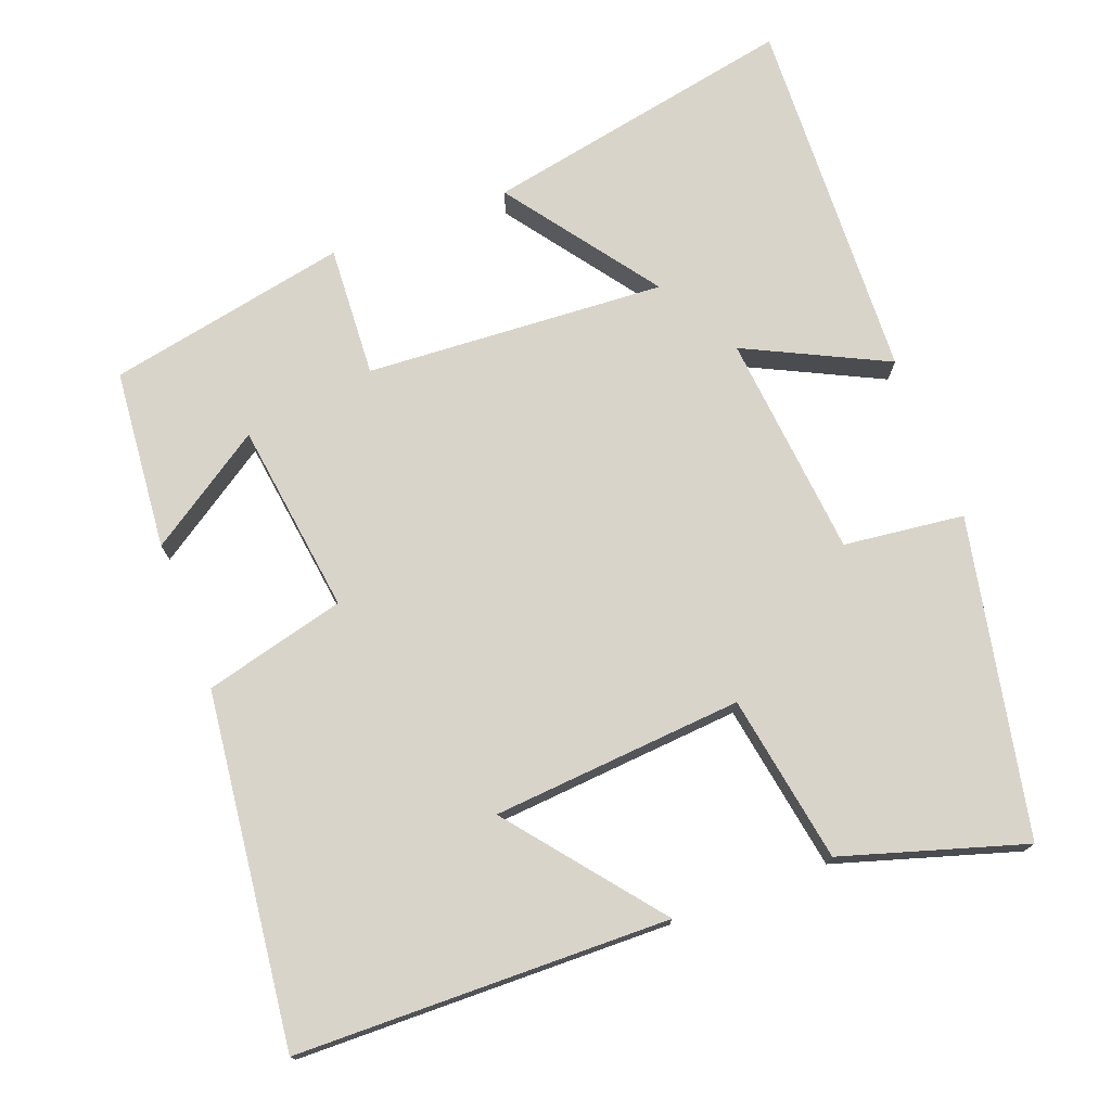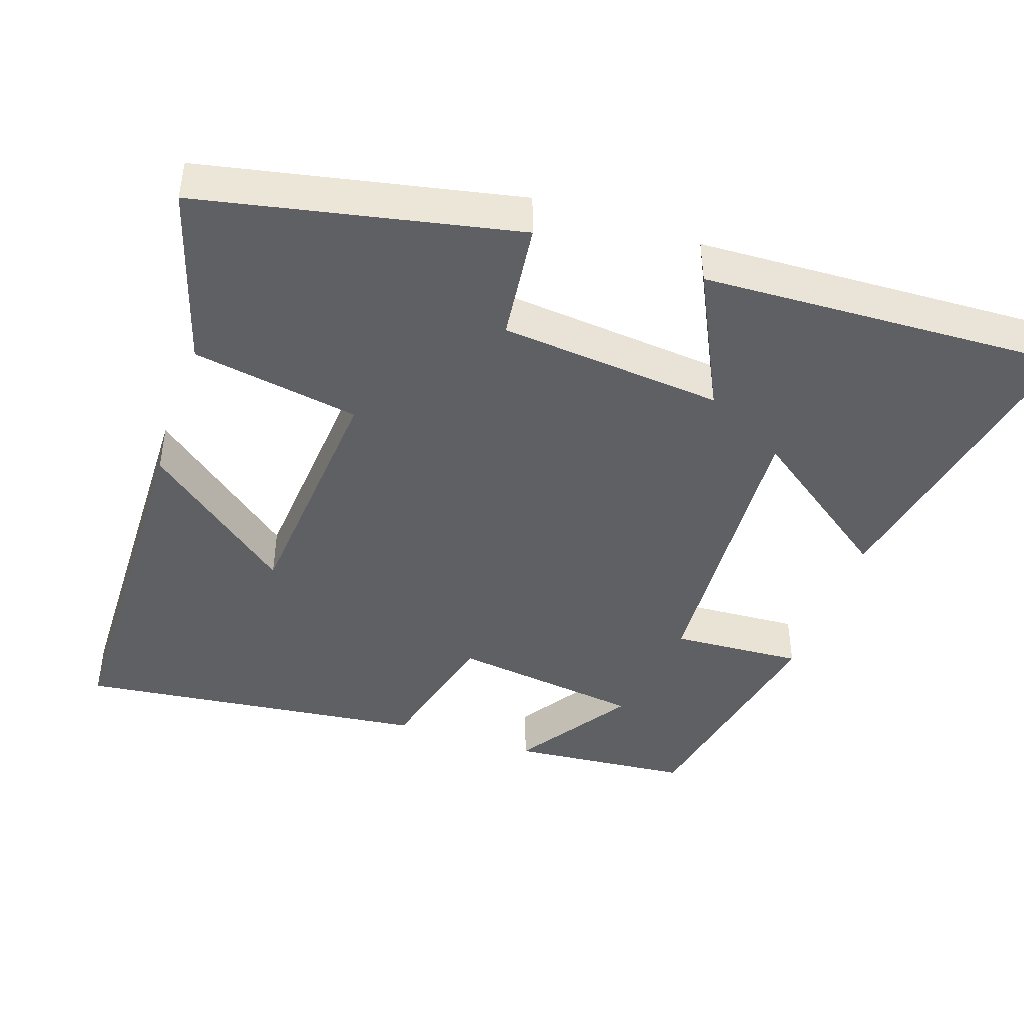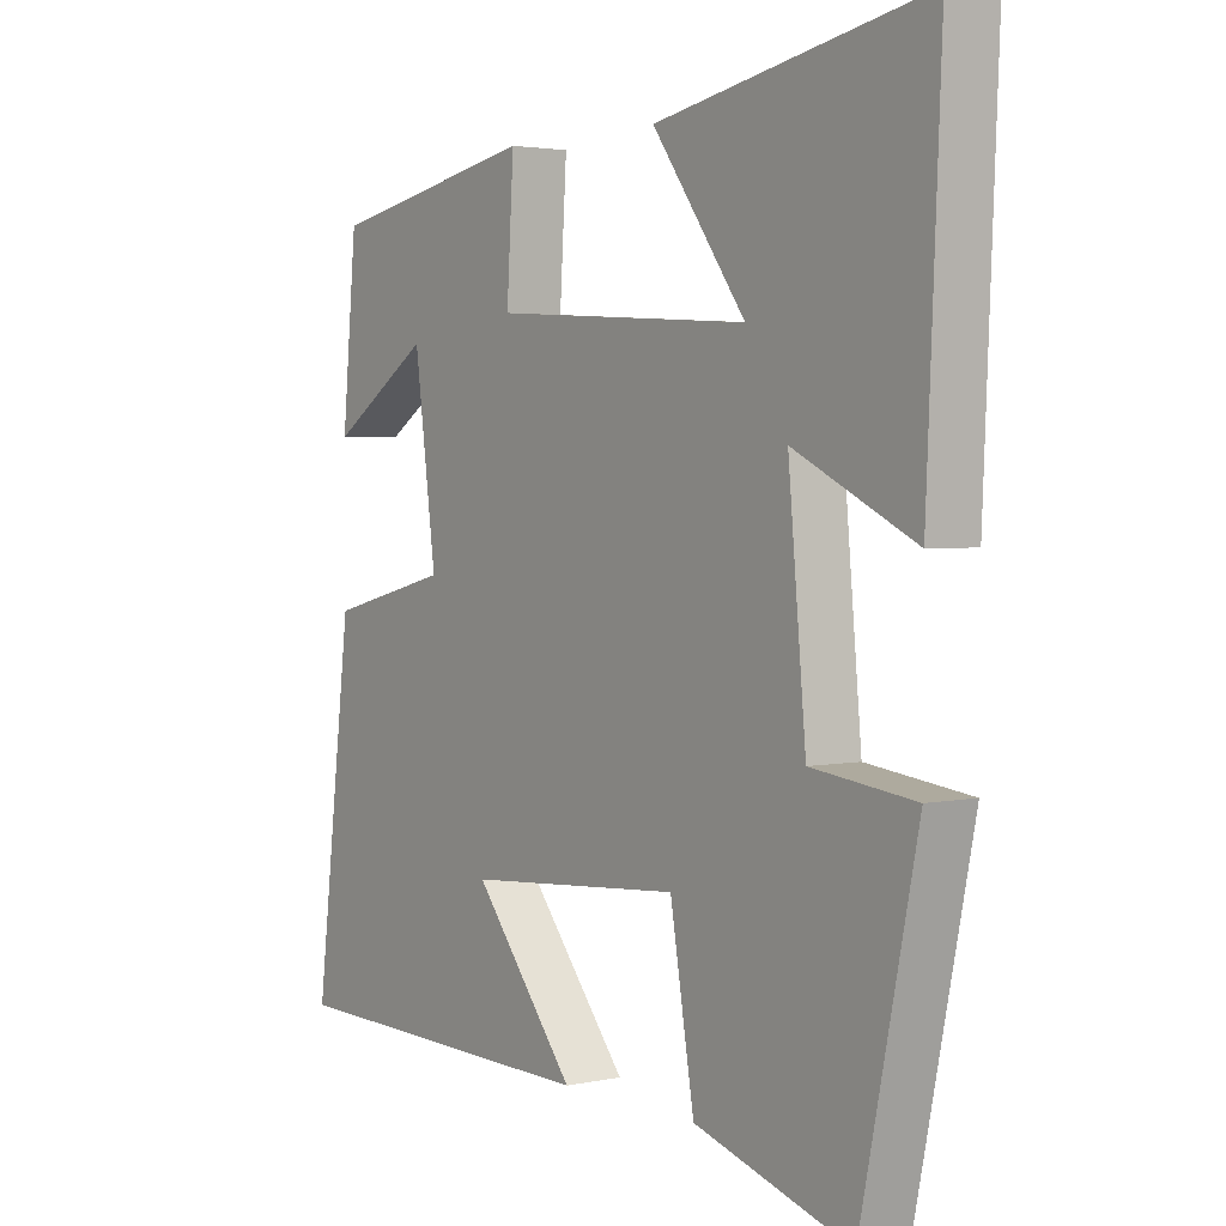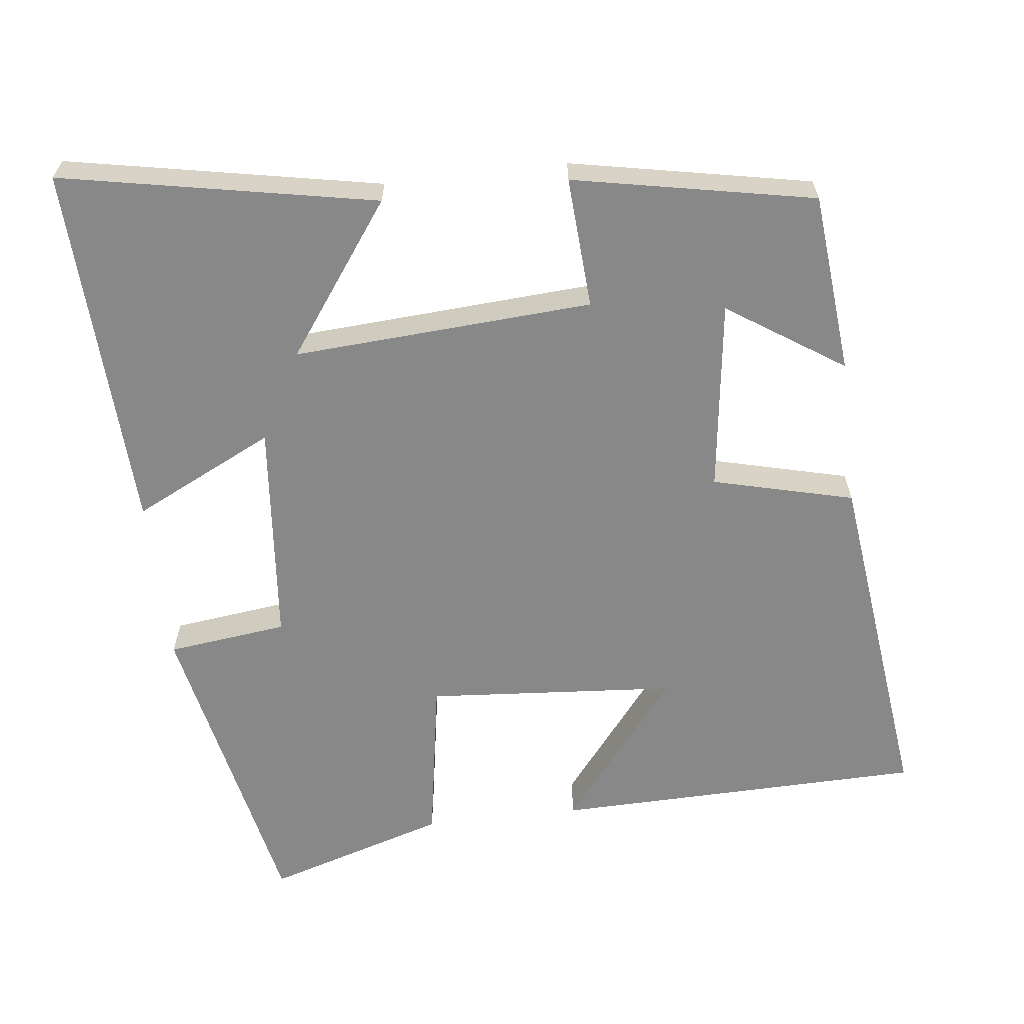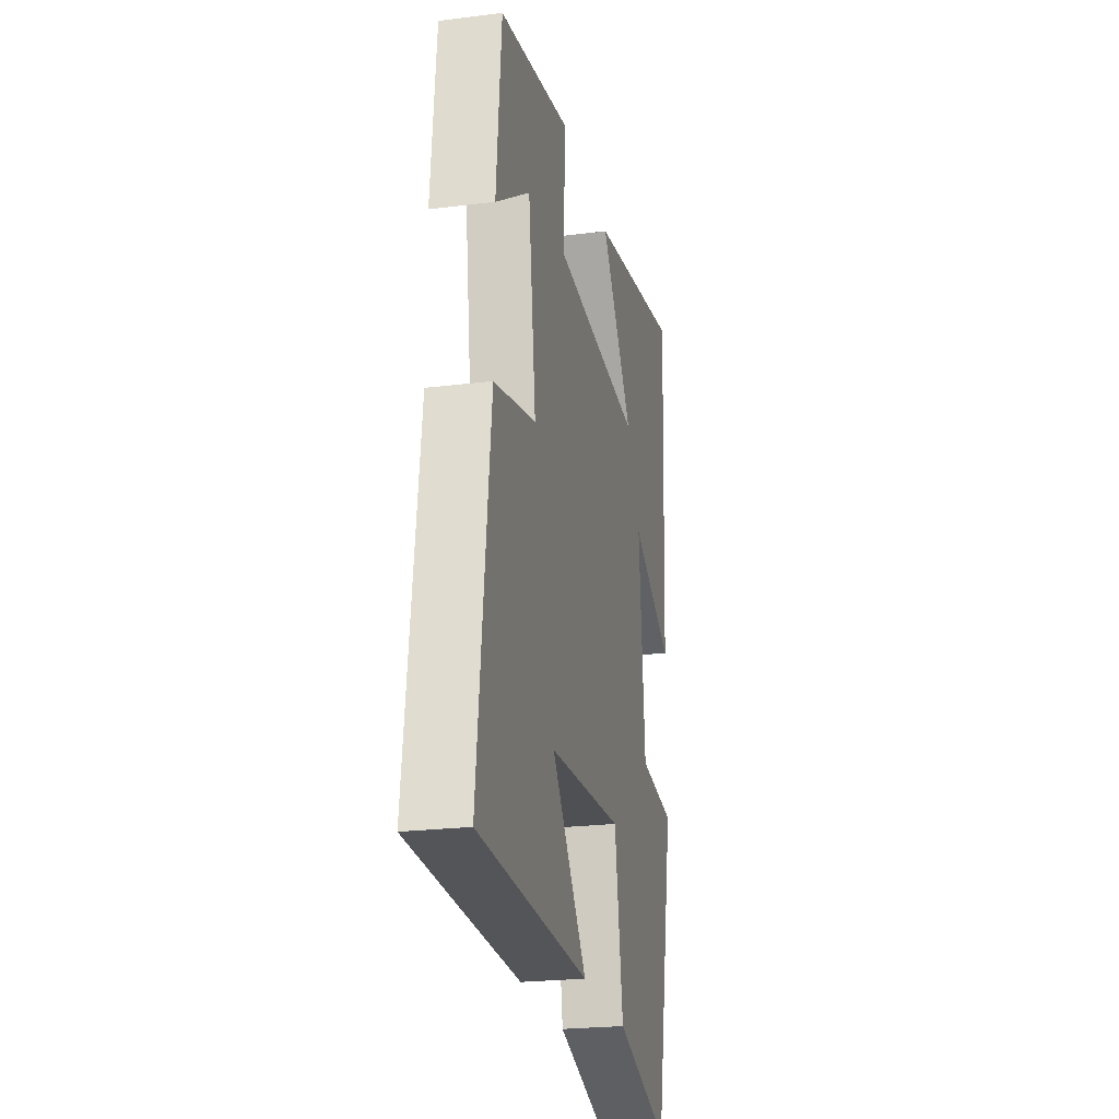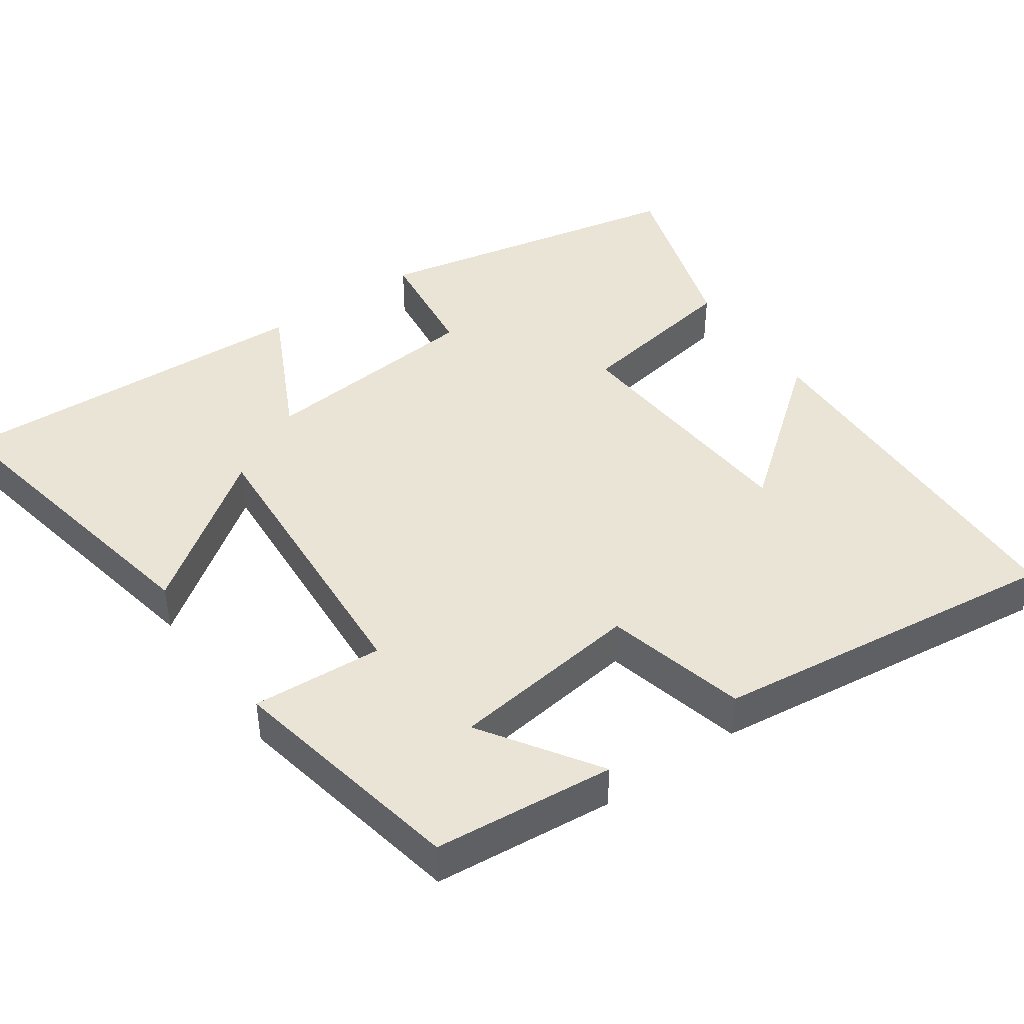
<metadata>
{"format":"obj","ext":"obj","renderer":"f3d","projection":"perspective","resolution":1024,"background":"white","views":[{"elev":74.8,"azim":159.1,"up":"+Y"},{"elev":-43.8,"azim":-108.9,"up":"+Y"},{"elev":2.9,"azim":-126.5,"up":"+Z"},{"elev":-62.8,"azim":6.7,"up":"+Y"},{"elev":-23.4,"azim":101.9,"up":"+Z"},{"elev":43.9,"azim":55.0,"up":"+Y"}]}
</metadata>
<code>
v -0.522 0.07 0.582
v -0.097 0.07 0.5
v -0.244 0.07 0.296
v 0.162 0.07 0.322
v 0.151 0.07 0.5
v 0.477 0.07 0.436
v 0.5 0.07 0.191
v 0.343 0.07 0.295
v 0.309 0.07 0.035
v 0.5 0.07 -0.013
v 0.558 0.07 -0.489
v 0.053 0.07 -0.5
v 0.213 0.07 -0.298
v -0.127 0.07 -0.272
v -0.165 0.07 -0.5
v -0.411 0.07 -0.576
v -0.5 0.07 -0.147
v -0.337 0.07 -0.127
v -0.309 0.07 0.177
v -0.5 0.07 0.083
v -0.522 0 0.582
v -0.097 0 0.5
v -0.244 0 0.296
v 0.162 0 0.322
v 0.151 0 0.5
v 0.477 0 0.436
v 0.5 0 0.191
v 0.343 0 0.295
v 0.309 0 0.035
v 0.5 0 -0.013
v 0.558 0 -0.489
v 0.053 0 -0.5
v 0.213 0 -0.298
v -0.127 0 -0.272
v -0.165 0 -0.5
v -0.411 0 -0.576
v -0.5 0 -0.147
v -0.337 0 -0.127
v -0.309 0 0.177
v -0.5 0 0.083
f 19 20 1
f 15 16 17 18
f 14 15 18 19
f 13 14 19
f 10 11 12 13
f 9 10 13 19
f 8 9 19
f 5 6 7 8
f 4 5 8
f 3 4 8 19
f 1 2 3
f 1 3 19
f 21 40 39
f 38 37 36 35
f 39 38 35 34
f 39 34 33
f 33 32 31 30
f 39 33 30 29
f 39 29 28
f 28 27 26 25
f 28 25 24
f 39 28 24 23
f 23 22 21
f 39 23 21
f 1 21 22 2
f 2 22 23 3
f 3 23 24 4
f 4 24 25 5
f 5 25 26 6
f 6 26 27 7
f 7 27 28 8
f 8 28 29 9
f 9 29 30 10
f 10 30 31 11
f 11 31 32 12
f 12 32 33 13
f 13 33 34 14
f 14 34 35 15
f 15 35 36 16
f 16 36 37 17
f 17 37 38 18
f 18 38 39 19
f 19 39 40 20
f 20 40 21 1

</code>
